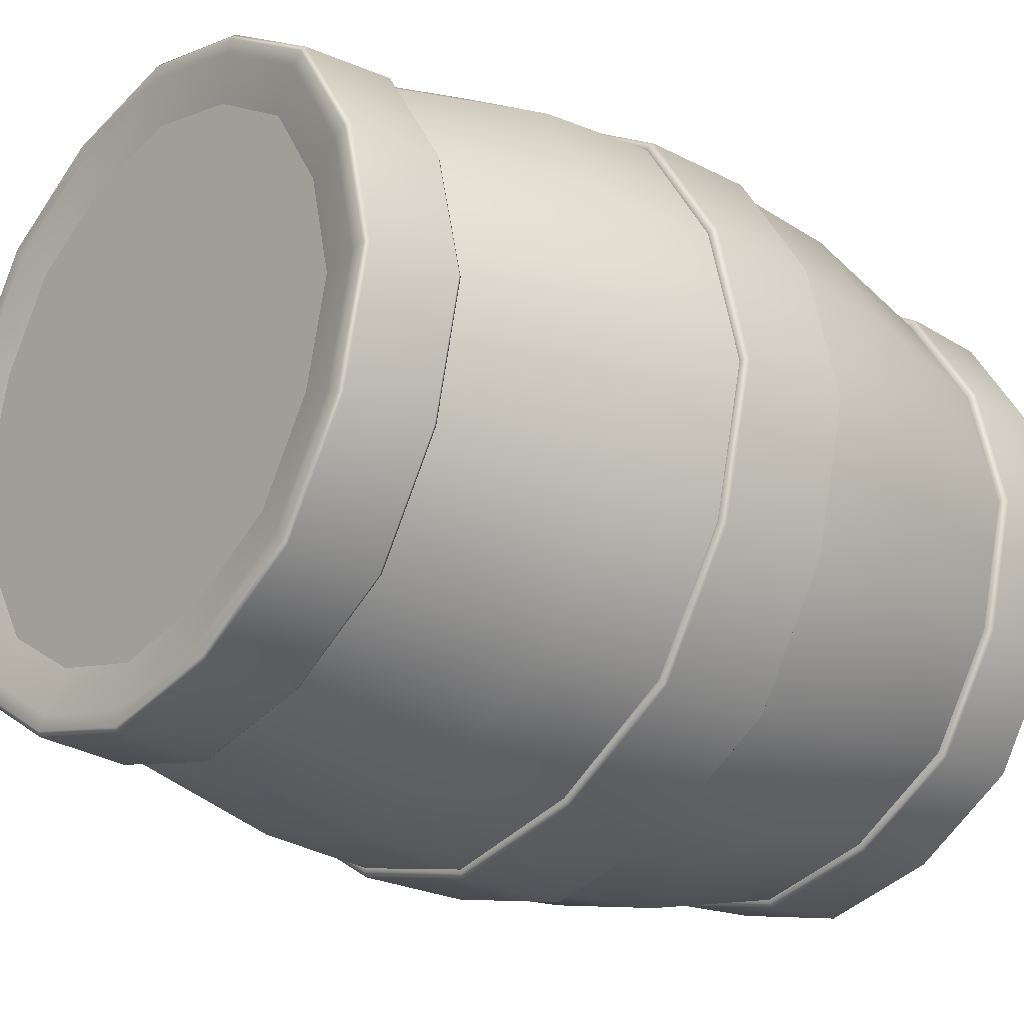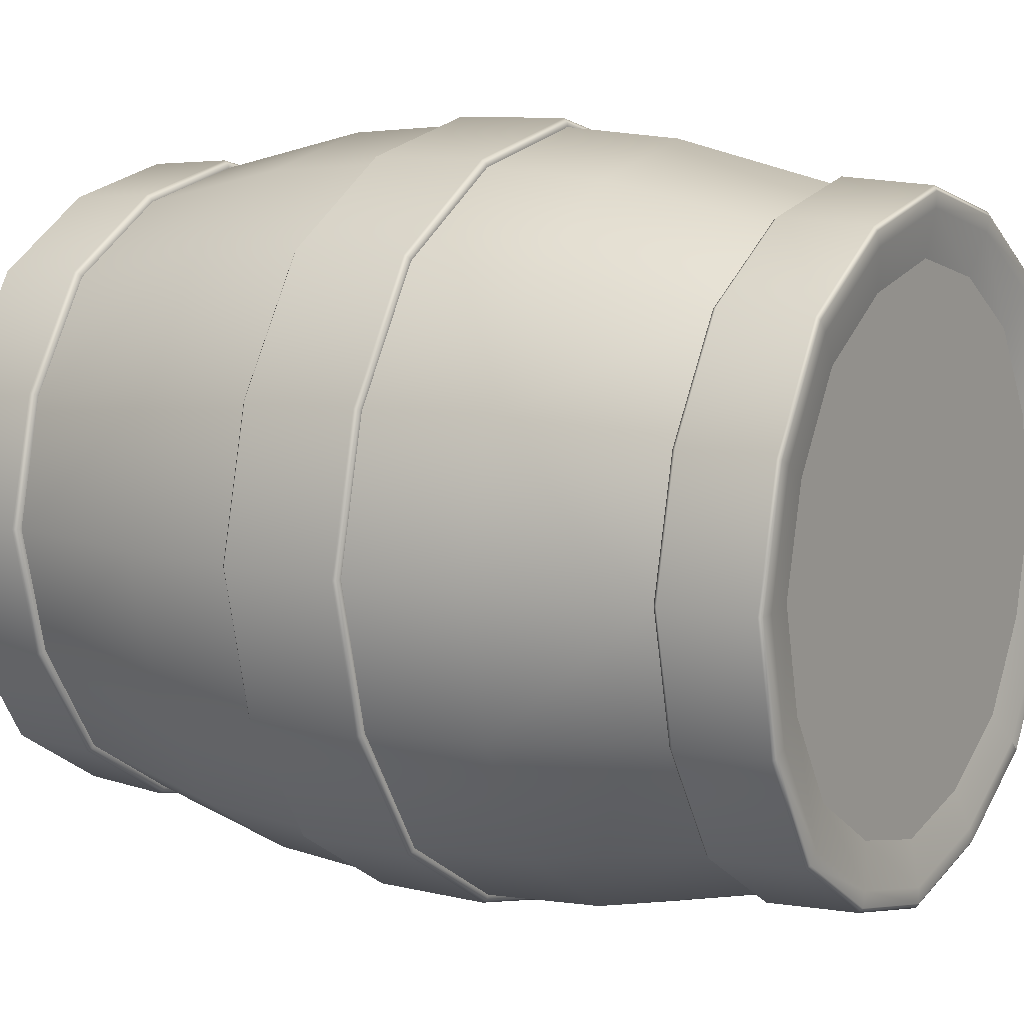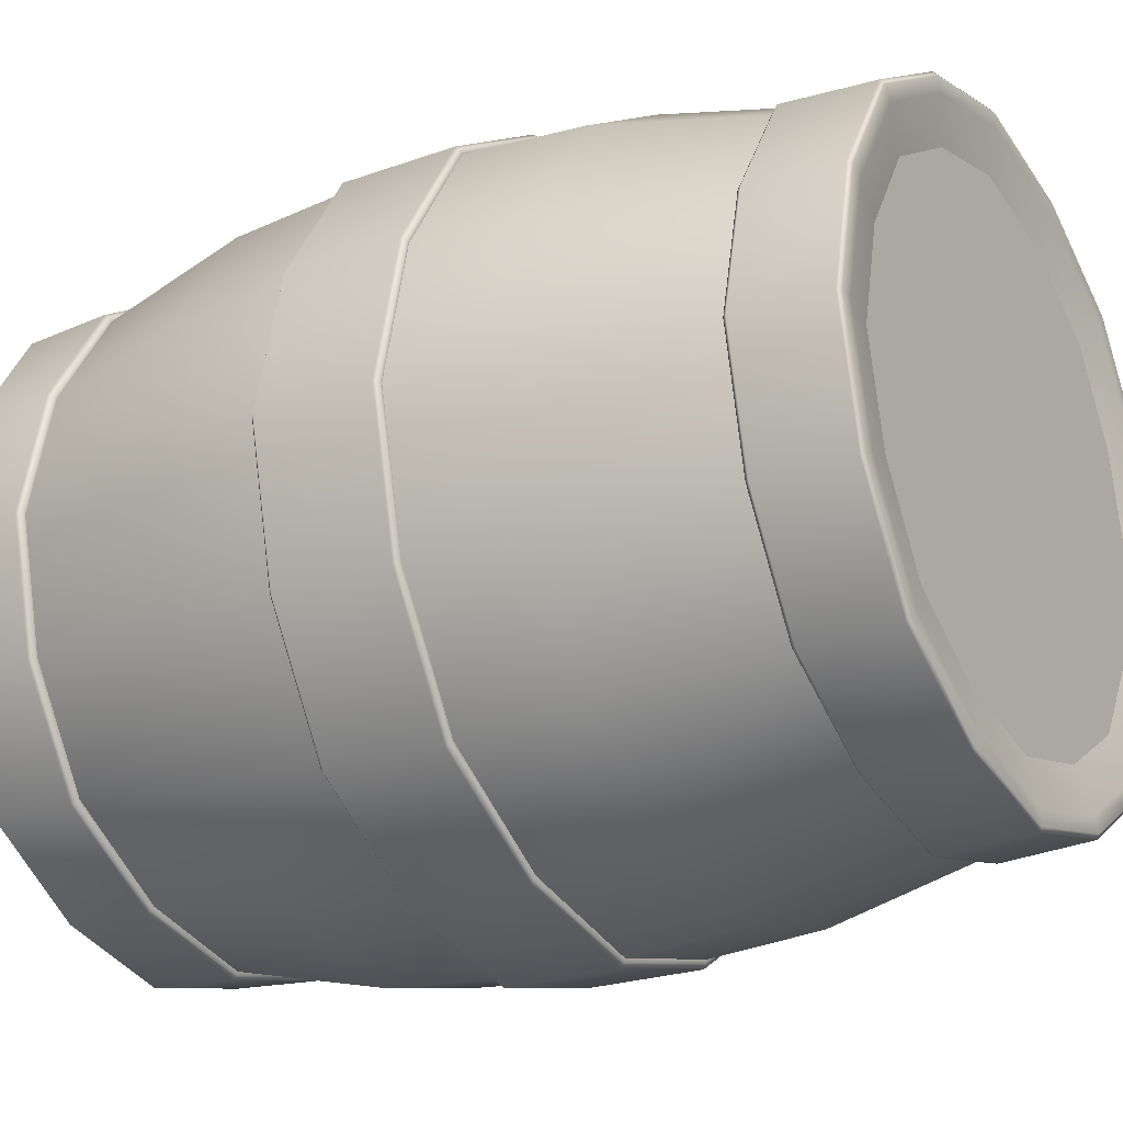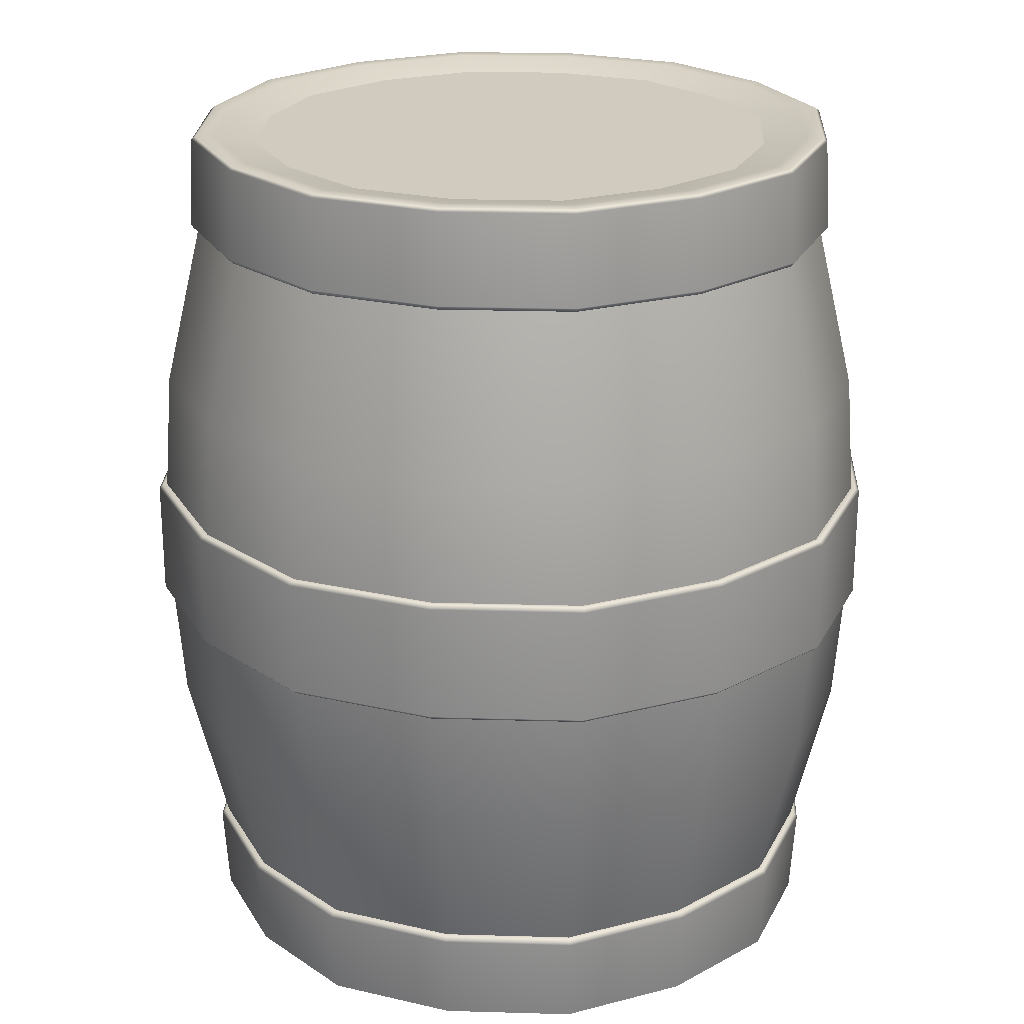
<metadata>
{"format":"obj","ext":"obj","renderer":"f3d","projection":"perspective","resolution":1024,"background":"white","views":[{"elev":-24.0,"azim":-130.9,"up":"+Z"},{"elev":9.5,"azim":-58.0,"up":"+Z"},{"elev":-23.5,"azim":-58.8,"up":"+Z"},{"elev":23.4,"azim":169.6,"up":"+Y"}]}
</metadata>
<code>
g default
v 191.3 142.6 0
v 191.8 142.6 1.355
v 191.9 142.6 1.582
v 190.7 142.6 1.355
v 190.6 142.6 1.582
v 189.9 142.6 0.5613
v 189.7 142.6 0.6554
v 189.9 142.6 -0.5614
v 189.7 142.6 -0.6554
v 190.7 142.6 -1.355
v 190.6 142.6 -1.582
v 191.8 142.6 -1.355
v 191.9 142.6 -1.582
v 192.6 142.6 -0.5613
v 192.9 142.6 -0.6554
v 192.6 142.6 0.5614
v 192.9 142.6 0.6554
v 189.6 143.1 0.693
v 190.6 143.1 1.673
v 192 143.1 1.673
v 193 143.1 0.693
v 193 143.1 -0.693
v 192 143.1 -1.673
v 190.6 143.1 -1.673
v 189.6 143.1 -0.693
v 189.4 144.7 0.7933
v 190.5 144.7 1.915
v 192.1 144.7 1.915
v 193.2 144.7 0.7932
v 193.2 144.7 -0.7933
v 192.1 144.7 -1.915
v 190.5 144.7 -1.915
v 189.4 144.7 -0.7932
v 189.6 143.1 0.7093
v 189.6 143.1 0.7019
v 190.6 143.1 1.695
v 190.6 143.1 1.712
v 189.6 142.5 0.6878
v 189.6 142.6 0.6977
v 190.6 142.6 1.684
v 190.6 142.5 1.66
v 192 143.1 1.695
v 192 143.1 1.712
v 192 142.6 1.684
v 192 142.5 1.66
v 193 143.1 0.7019
v 193 143.1 0.7093
v 193 142.6 0.6977
v 192.9 142.5 0.6878
v 193 143.1 -0.7019
v 193 143.1 -0.7094
v 193 142.6 -0.6977
v 192.9 142.5 -0.6878
v 192 143.1 -1.695
v 192 143.1 -1.713
v 192 142.6 -1.684
v 192 142.5 -1.66
v 190.6 143.1 -1.695
v 190.6 143.1 -1.712
v 190.6 142.6 -1.684
v 190.6 142.5 -1.66
v 189.6 143.1 -0.7019
v 189.6 143.1 -0.7094
v 189.6 142.6 -0.6977
v 189.6 142.5 -0.6878
v 189.3 144.7 0.8022
v 189.3 144.7 0.8109
v 190.5 144.7 1.958
v 190.5 144.7 1.937
v 192.1 144.7 1.958
v 192.1 144.7 1.937
v 193.2 144.7 0.8109
v 193.2 144.7 0.8022
v 193.2 144.7 -0.8109
v 193.2 144.7 -0.8022
v 192.1 144.7 -1.958
v 192.1 144.7 -1.937
v 190.5 144.7 -1.958
v 190.5 144.7 -1.937
v 189.3 144.7 -0.8109
v 189.3 144.7 -0.8022
v 189.4 144 -0.7746
v 190.5 144 -1.87
v 192.1 144 -1.87
v 193.2 144 -0.7746
v 193.2 144 0.7746
v 192.1 144 1.87
v 190.5 144 1.87
v 189.4 144 0.7746
v 191.3 147.4 0
v 191.8 147.4 1.355
v 191.9 147.5 1.582
v 190.7 147.4 1.355
v 190.6 147.5 1.582
v 189.9 147.4 0.5613
v 189.7 147.5 0.6554
v 189.9 147.4 -0.5614
v 189.7 147.5 -0.6554
v 190.7 147.4 -1.355
v 190.6 147.5 -1.582
v 191.8 147.4 -1.355
v 191.9 147.5 -1.582
v 192.6 147.4 -0.5613
v 192.9 147.5 -0.6554
v 192.6 147.4 0.5614
v 192.9 147.5 0.6554
v 189.6 146.9 0.693
v 190.6 146.9 1.673
v 192 146.9 1.673
v 193 146.9 0.693
v 193 146.9 -0.693
v 192 146.9 -1.673
v 190.6 146.9 -1.673
v 189.6 146.9 -0.693
v 189.4 145.4 0.7933
v 190.5 145.4 1.915
v 192.1 145.4 1.915
v 193.2 145.4 0.7932
v 193.2 145.4 -0.7933
v 192.1 145.4 -1.915
v 190.5 145.4 -1.915
v 189.4 145.4 -0.7932
v 189.6 147 0.7093
v 189.6 146.9 0.7019
v 190.6 146.9 1.695
v 190.6 147 1.712
v 189.6 147.5 0.6878
v 189.6 147.5 0.6977
v 190.6 147.5 1.684
v 190.6 147.5 1.66
v 192 146.9 1.695
v 192 147 1.712
v 192 147.5 1.684
v 192 147.5 1.66
v 193 146.9 0.7019
v 193 147 0.7093
v 193 147.5 0.6977
v 192.9 147.5 0.6878
v 193 146.9 -0.7019
v 193 147 -0.7094
v 193 147.5 -0.6977
v 192.9 147.5 -0.6878
v 192 146.9 -1.695
v 192 147 -1.713
v 192 147.5 -1.684
v 192 147.5 -1.66
v 190.6 146.9 -1.695
v 190.6 147 -1.712
v 190.6 147.5 -1.684
v 190.6 147.5 -1.66
v 189.6 146.9 -0.7019
v 189.6 147 -0.7094
v 189.6 147.5 -0.6977
v 189.6 147.5 -0.6878
v 189.3 145.4 0.8022
v 189.3 145.3 0.8109
v 190.5 145.3 1.958
v 190.5 145.4 1.937
v 192.1 145.3 1.958
v 192.1 145.4 1.937
v 193.2 145.3 0.8109
v 193.2 145.4 0.8022
v 193.2 145.3 -0.8109
v 193.2 145.4 -0.8022
v 192.1 145.3 -1.958
v 192.1 145.4 -1.937
v 190.5 145.3 -1.958
v 190.5 145.4 -1.937
v 189.3 145.3 -0.8109
v 189.3 145.4 -0.8022
v 189.4 146 -0.7746
v 190.5 146 -1.87
v 192.1 146 -1.87
v 193.2 146 -0.7746
v 193.2 146 0.7746
v 192.1 146 1.87
v 190.5 146 1.87
v 189.4 146 0.7746
v 190.2 147.4 1.051
v 190.1 147.5 1.228
v 190 147.5 1.288
v 190 147.5 1.307
v 190 147 1.329
v 190 146.9 1.315
v 190 146.9 1.298
v 189.8 146 1.451
v 189.8 145.4 1.486
v 189.8 145.4 1.502
v 189.8 145.3 1.519
v 189.8 144.7 1.519
v 189.8 144.7 1.502
v 189.8 144.7 1.486
v 189.8 144 1.451
v 190 143.1 1.298
v 190 143.1 1.315
v 190 143.1 1.329
v 190 142.6 1.307
v 190 142.5 1.288
v 190.1 142.6 1.228
v 190.2 142.6 1.051
v 189.8 147.4 -9e-06
v 189.6 147.5 -9e-06
v 189.5 147.5 -1e-06
v 189.4 147.5 -1e-06
v 189.4 147 -9e-06
v 189.4 146.9 -9e-06
v 189.5 146.9 -9e-06
v 189.2 146 -1e-06
v 189.2 145.4 8e-06
v 189.2 145.4 8e-06
v 189.1 145.3 8e-06
v 189.1 144.7 8e-06
v 189.2 144.7 8e-06
v 189.2 144.7 8e-06
v 189.2 144 -1e-06
v 189.5 143.1 -9e-06
v 189.4 143.1 -9e-06
v 189.4 143.1 -9e-06
v 189.4 142.6 -1e-06
v 189.5 142.5 -1e-06
v 189.6 142.6 -9e-06
v 189.8 142.6 -9e-06
v 190.2 147.4 -1.051
v 190.1 147.5 -1.228
v 190 147.5 -1.288
v 190 147.5 -1.307
v 190 147 -1.329
v 190 146.9 -1.315
v 190 146.9 -1.298
v 189.8 146 -1.451
v 189.8 145.4 -1.486
v 189.8 145.4 -1.502
v 189.8 145.3 -1.519
v 189.8 144.7 -1.519
v 189.8 144.7 -1.502
v 189.8 144.7 -1.486
v 189.8 144 -1.451
v 190 143.1 -1.298
v 190 143.1 -1.315
v 190 143.1 -1.329
v 190 142.6 -1.307
v 190 142.5 -1.288
v 190.1 142.6 -1.228
v 190.2 142.6 -1.051
v 191.3 142.6 -1.487
v 191.3 142.6 -1.736
v 191.3 142.5 -1.822
v 191.3 142.6 -1.848
v 191.3 143.1 -1.879
v 191.3 143.1 -1.859
v 191.3 143.1 -1.836
v 191.3 144 -2.052
v 191.3 144.7 -2.101
v 191.3 144.7 -2.125
v 191.3 144.7 -2.148
v 191.3 145.3 -2.148
v 191.3 145.4 -2.125
v 191.3 145.4 -2.101
v 191.3 146 -2.052
v 191.3 146.9 -1.836
v 191.3 146.9 -1.859
v 191.3 147 -1.879
v 191.3 147.5 -1.848
v 191.3 147.5 -1.822
v 191.3 147.5 -1.736
v 191.3 147.4 -1.487
v 192.3 142.6 -1.051
v 192.5 142.6 -1.228
v 192.6 142.5 -1.288
v 192.6 142.6 -1.307
v 192.6 143.1 -1.329
v 192.6 143.1 -1.315
v 192.6 143.1 -1.298
v 192.7 144 -1.451
v 192.8 144.7 -1.486
v 192.8 144.7 -1.502
v 192.8 144.7 -1.519
v 192.8 145.3 -1.519
v 192.8 145.4 -1.502
v 192.8 145.4 -1.486
v 192.7 146 -1.451
v 192.6 146.9 -1.298
v 192.6 146.9 -1.315
v 192.6 147 -1.329
v 192.6 147.5 -1.307
v 192.6 147.5 -1.288
v 192.5 147.5 -1.228
v 192.3 147.4 -1.051
v 192.8 142.6 8e-06
v 193 142.6 -9e-06
v 193.1 142.5 -1e-06
v 193.1 142.6 -1e-06
v 193.2 143.1 -9e-06
v 193.1 143.1 -9e-06
v 193.1 143.1 -9e-06
v 193.3 144 -9e-06
v 193.4 144.7 -9e-06
v 193.4 144.7 -9e-06
v 193.4 144.7 -9e-06
v 193.4 145.3 -9e-06
v 193.4 145.4 -9e-06
v 193.4 145.4 -9e-06
v 193.3 146 -9e-06
v 193.1 146.9 -9e-06
v 193.1 146.9 -9e-06
v 193.2 147 -9e-06
v 193.1 147.5 -1e-06
v 193.1 147.5 -1e-06
v 193 147.5 -9e-06
v 192.8 147.4 8e-06
v 192.3 142.6 1.051
v 192.5 142.6 1.228
v 192.6 142.5 1.288
v 192.6 142.6 1.307
v 192.6 143.1 1.329
v 192.6 143.1 1.315
v 192.6 143.1 1.298
v 192.7 144 1.451
v 192.8 144.7 1.486
v 192.8 144.7 1.502
v 192.8 144.7 1.519
v 192.8 145.3 1.519
v 192.8 145.4 1.502
v 192.8 145.4 1.486
v 192.7 146 1.451
v 192.6 146.9 1.298
v 192.6 146.9 1.315
v 192.6 147 1.329
v 192.6 147.5 1.307
v 192.6 147.5 1.288
v 192.5 147.5 1.228
v 192.3 147.4 1.051
v 191.3 147.4 1.487
v 191.3 147.5 1.736
v 191.3 147.5 1.822
v 191.3 147.5 1.848
v 191.3 147 1.879
v 191.3 146.9 1.859
v 191.3 146.9 1.836
v 191.3 146 2.052
v 191.3 145.4 2.101
v 191.3 145.4 2.125
v 191.3 145.3 2.148
v 191.3 144.7 2.148
v 191.3 144.7 2.125
v 191.3 144.7 2.101
v 191.3 144 2.052
v 191.3 143.1 1.836
v 191.3 143.1 1.859
v 191.3 143.1 1.879
v 191.3 142.6 1.848
v 191.3 142.5 1.822
v 191.3 142.6 1.736
v 191.3 142.6 1.487
g pCylinder1
f 2 3 353 354
f 3 2 311 312
f 4 5 199 200
f 6 7 221 222
f 8 9 243 244
f 245 246 13 12
f 267 268 15 14
f 289 290 17 16
f 2 354 4 1
f 4 200 6 1
f 6 222 8 1
f 8 244 10 1
f 10 245 12 1
f 12 267 14 1
f 14 289 16 1
f 16 311 2 1
f 88 193 194 19
f 87 347 348 20
f 318 87 20 317
f 296 86 21 295
f 274 85 22 273
f 252 84 23 251
f 82 237 238 25
f 89 215 216 18
f 34 35 217 218
f 195 196 37 36
f 349 350 43 42
f 38 39 219 220
f 197 198 41 40
f 351 352 45 44
f 42 43 315 316
f 44 45 313 314
f 46 47 293 294
f 48 49 291 292
f 50 51 271 272
f 52 53 269 270
f 54 55 249 250
f 56 57 247 248
f 239 240 63 62
f 241 242 65 64
f 66 67 212 213
f 190 191 69 68
f 344 345 71 70
f 70 71 320 321
f 72 73 298 299
f 74 75 276 277
f 76 77 254 255
f 234 235 81 80
f 37 196 197 40
f 43 350 351 44
f 315 43 44 314
f 293 47 48 292
f 271 51 52 270
f 249 55 56 248
f 63 240 241 64
f 34 218 219 39
f 190 68 157 189
f 344 70 159 343
f 70 321 322 159
f 72 299 300 161
f 74 277 278 163
f 76 255 256 165
f 234 80 169 233
f 212 67 156 211
f 19 194 195 36
f 199 5 41 198
f 20 348 349 42
f 353 3 45 352
f 317 20 42 316
f 3 312 313 45
f 295 21 46 294
f 17 290 291 49
f 273 22 50 272
f 15 268 269 53
f 251 23 54 250
f 13 246 247 57
f 25 238 239 62
f 243 9 65 242
f 18 216 217 35
f 221 7 38 220
f 192 27 69 191
f 346 28 71 345
f 28 319 320 71
f 29 297 298 73
f 30 275 276 75
f 31 253 254 77
f 236 33 81 235
f 214 26 66 213
f 33 236 237 82
f 253 31 84 252
f 275 30 85 274
f 297 29 86 296
f 319 28 87 318
f 28 346 347 87
f 27 192 193 88
f 26 214 215 89
f 91 333 334 92
f 92 331 332 91
f 93 179 180 94
f 95 201 202 96
f 97 223 224 98
f 266 101 102 265
f 288 103 104 287
f 310 105 106 309
f 91 90 93 333
f 93 90 95 179
f 95 90 97 201
f 97 90 99 223
f 99 90 101 266
f 101 90 103 288
f 103 90 105 310
f 105 90 91 332
f 177 108 185 186
f 176 109 339 340
f 325 326 109 176
f 303 304 110 175
f 281 282 111 174
f 259 260 112 173
f 171 114 229 230
f 178 107 207 208
f 123 205 206 124
f 184 125 126 183
f 338 131 132 337
f 127 203 204 128
f 182 129 130 181
f 336 133 134 335
f 131 327 328 132
f 133 329 330 134
f 135 305 306 136
f 137 307 308 138
f 139 283 284 140
f 141 285 286 142
f 143 261 262 144
f 145 263 264 146
f 228 151 152 227
f 226 153 154 225
f 155 210 211 156
f 189 157 158 188
f 343 159 160 342
f 159 322 323 160
f 161 300 301 162
f 163 278 279 164
f 165 256 257 166
f 233 169 170 232
f 126 129 182 183
f 132 133 336 337
f 328 329 133 132
f 306 307 137 136
f 284 285 141 140
f 262 263 145 144
f 152 153 226 227
f 123 128 204 205
f 108 125 184 185
f 180 181 130 94
f 109 131 338 339
f 334 335 134 92
f 326 327 131 109
f 92 134 330 331
f 304 305 135 110
f 106 138 308 309
f 282 283 139 111
f 104 142 286 287
f 260 261 143 112
f 102 146 264 265
f 114 151 228 229
f 224 225 154 98
f 107 124 206 207
f 202 203 127 96
f 187 188 158 116
f 341 342 160 117
f 117 160 323 324
f 118 162 301 302
f 119 164 279 280
f 120 166 257 258
f 231 232 170 122
f 209 210 155 115
f 122 171 230 231
f 258 259 173 120
f 280 281 174 119
f 302 303 175 118
f 324 325 176 117
f 117 176 340 341
f 116 177 186 187
f 115 178 208 209
f 179 95 96 180
f 96 127 181 180
f 128 182 181 127
f 183 182 128 123
f 124 184 183 123
f 185 184 124 107
f 186 185 107 178
f 187 186 178 115
f 115 155 188 187
f 156 189 188 155
f 67 190 189 156
f 67 66 191 190
f 26 192 191 66
f 193 192 26 89
f 194 193 89 18
f 195 194 18 35
f 35 34 196 195
f 197 196 34 39
f 39 38 198 197
f 7 199 198 38
f 200 199 7 6
f 201 97 98 202
f 98 154 203 202
f 204 203 154 153
f 205 204 153 152
f 206 205 152 151
f 207 206 151 114
f 208 207 114 171
f 209 208 171 122
f 122 170 210 209
f 211 210 170 169
f 80 212 211 169
f 213 212 80 81
f 33 214 213 81
f 215 214 33 82
f 216 215 82 25
f 217 216 25 62
f 218 217 62 63
f 219 218 63 64
f 220 219 64 65
f 9 221 220 65
f 222 221 9 8
f 223 99 100 224
f 100 150 225 224
f 149 226 225 150
f 227 226 149 148
f 147 228 227 148
f 229 228 147 113
f 230 229 113 172
f 231 230 172 121
f 121 168 232 231
f 167 233 232 168
f 78 234 233 167
f 78 79 235 234
f 32 236 235 79
f 237 236 32 83
f 238 237 83 24
f 239 238 24 58
f 58 59 240 239
f 241 240 59 60
f 60 61 242 241
f 11 243 242 61
f 244 243 11 10
f 10 11 246 245
f 247 246 11 61
f 248 247 61 60
f 59 249 248 60
f 250 249 59 58
f 24 251 250 58
f 83 252 251 24
f 32 253 252 83
f 254 253 32 79
f 255 254 79 78
f 256 255 78 167
f 257 256 167 168
f 258 257 168 121
f 121 172 259 258
f 172 113 260 259
f 113 147 261 260
f 262 261 147 148
f 148 149 263 262
f 264 263 149 150
f 265 264 150 100
f 99 266 265 100
f 12 13 268 267
f 269 268 13 57
f 270 269 57 56
f 55 271 270 56
f 272 271 55 54
f 23 273 272 54
f 84 274 273 23
f 31 275 274 84
f 276 275 31 77
f 277 276 77 76
f 278 277 76 165
f 279 278 165 166
f 280 279 166 120
f 120 173 281 280
f 173 112 282 281
f 112 143 283 282
f 284 283 143 144
f 144 145 285 284
f 286 285 145 146
f 287 286 146 102
f 101 288 287 102
f 14 15 290 289
f 291 290 15 53
f 292 291 53 52
f 51 293 292 52
f 294 293 51 50
f 22 295 294 50
f 85 296 295 22
f 30 297 296 85
f 298 297 30 75
f 299 298 75 74
f 300 299 74 163
f 301 300 163 164
f 302 301 164 119
f 119 174 303 302
f 174 111 304 303
f 111 139 305 304
f 306 305 139 140
f 140 141 307 306
f 308 307 141 142
f 309 308 142 104
f 103 310 309 104
f 312 311 16 17
f 313 312 17 49
f 314 313 49 48
f 47 315 314 48
f 316 315 47 46
f 21 317 316 46
f 86 318 317 21
f 29 319 318 86
f 320 319 29 73
f 321 320 73 72
f 322 321 72 161
f 323 322 161 162
f 324 323 162 118
f 118 175 325 324
f 175 110 326 325
f 110 135 327 326
f 328 327 135 136
f 136 137 329 328
f 330 329 137 138
f 331 330 138 106
f 332 331 106 105
f 333 93 94 334
f 94 130 335 334
f 129 336 335 130
f 337 336 129 126
f 125 338 337 126
f 339 338 125 108
f 340 339 108 177
f 341 340 177 116
f 116 158 342 341
f 157 343 342 158
f 68 344 343 157
f 68 69 345 344
f 27 346 345 69
f 347 346 27 88
f 348 347 88 19
f 349 348 19 36
f 36 37 350 349
f 351 350 37 40
f 40 41 352 351
f 5 353 352 41
f 354 353 5 4

</code>
